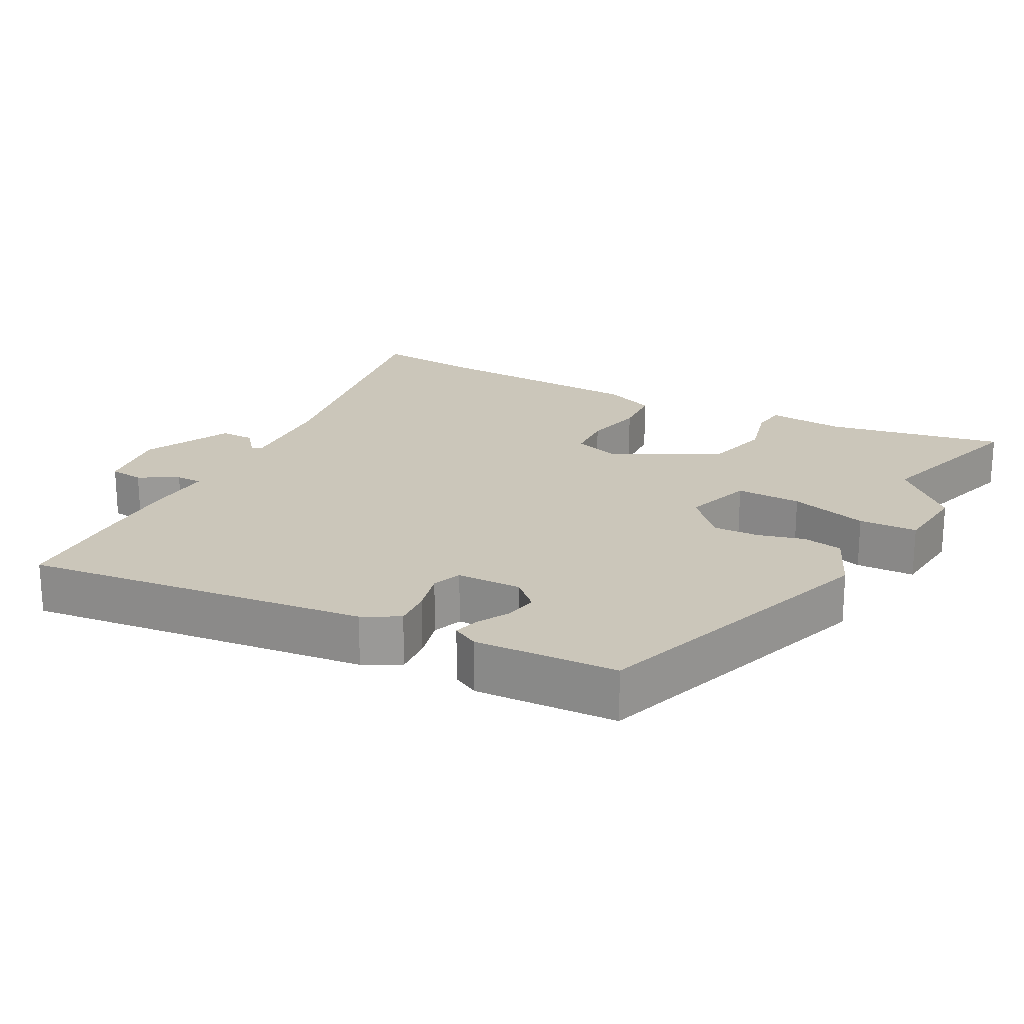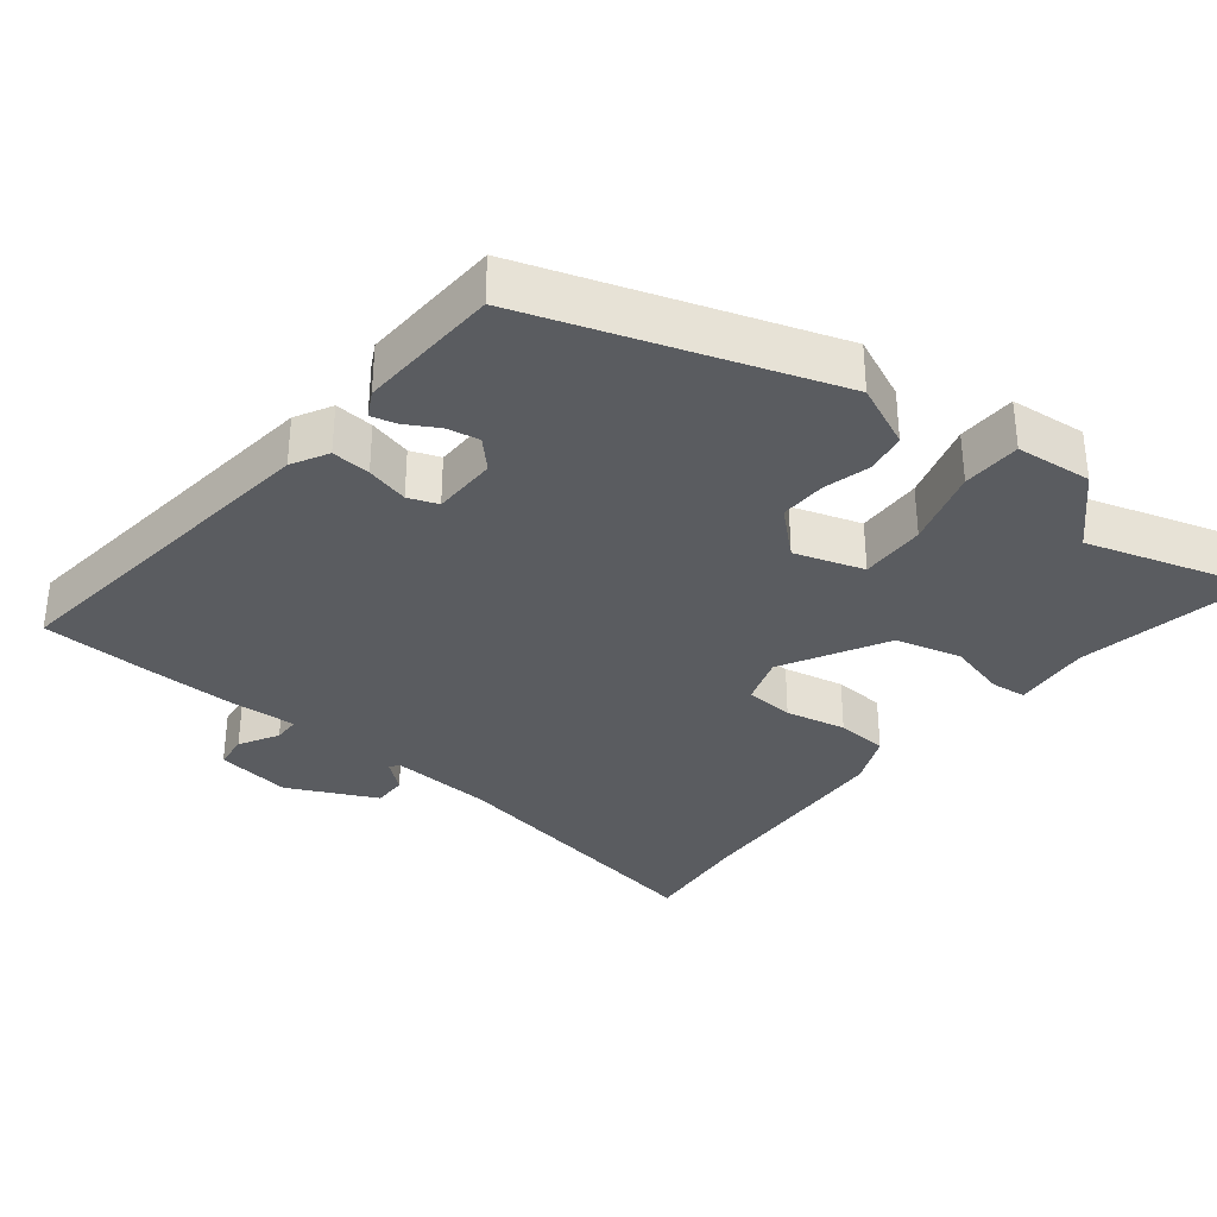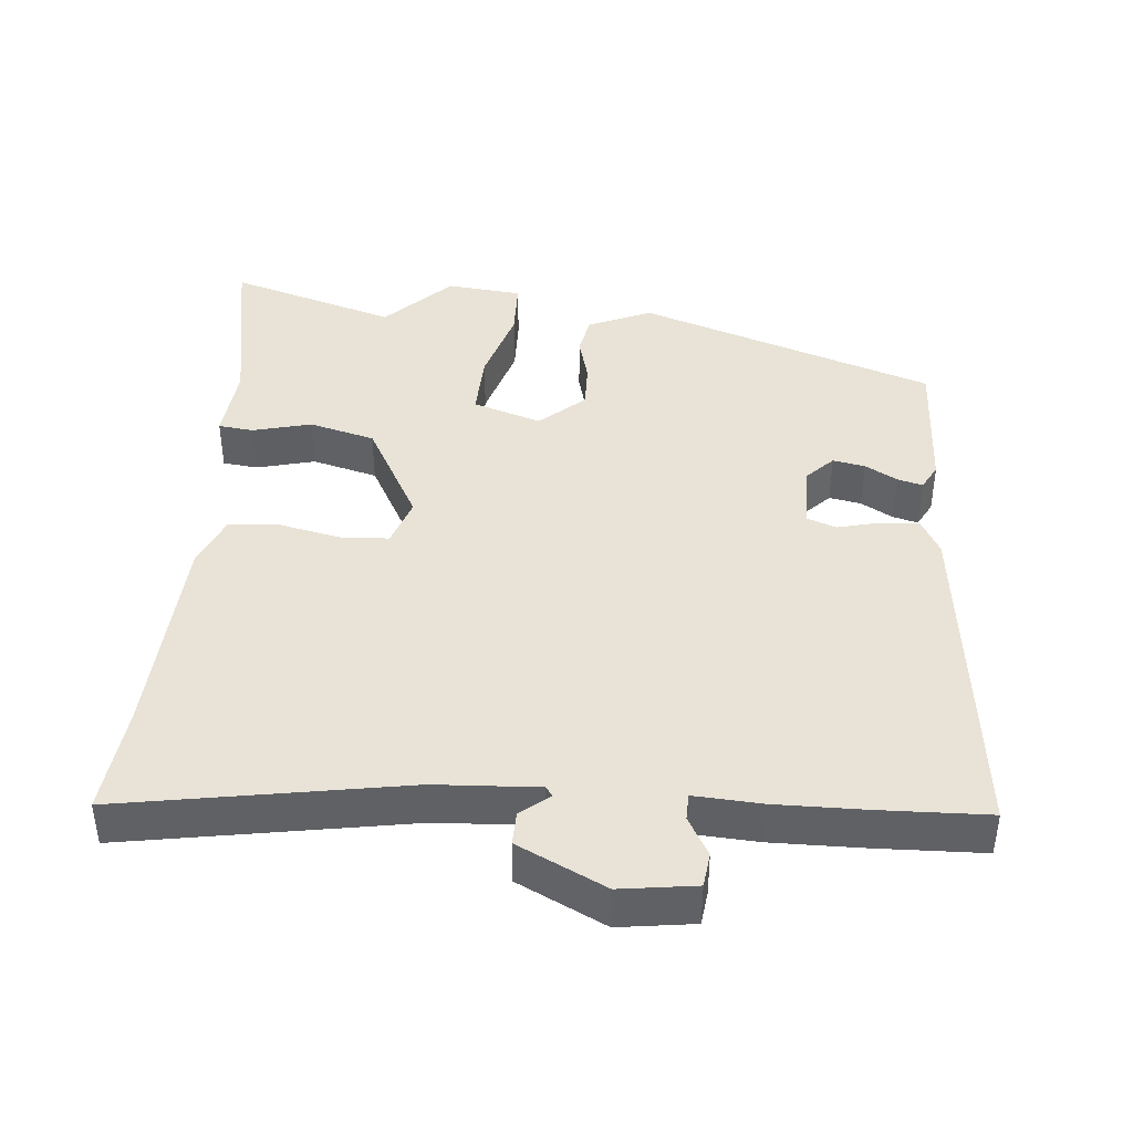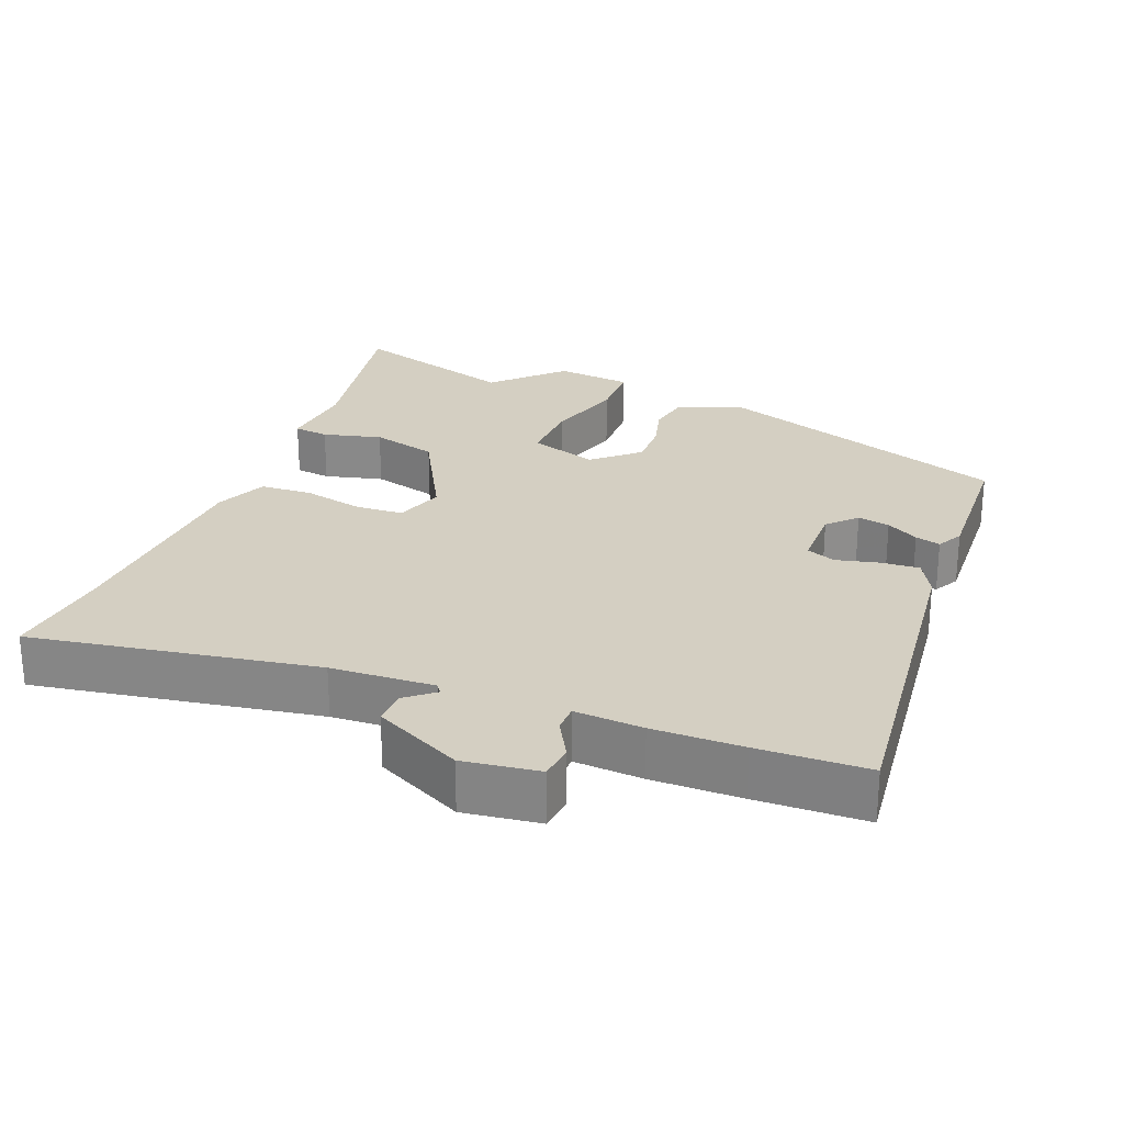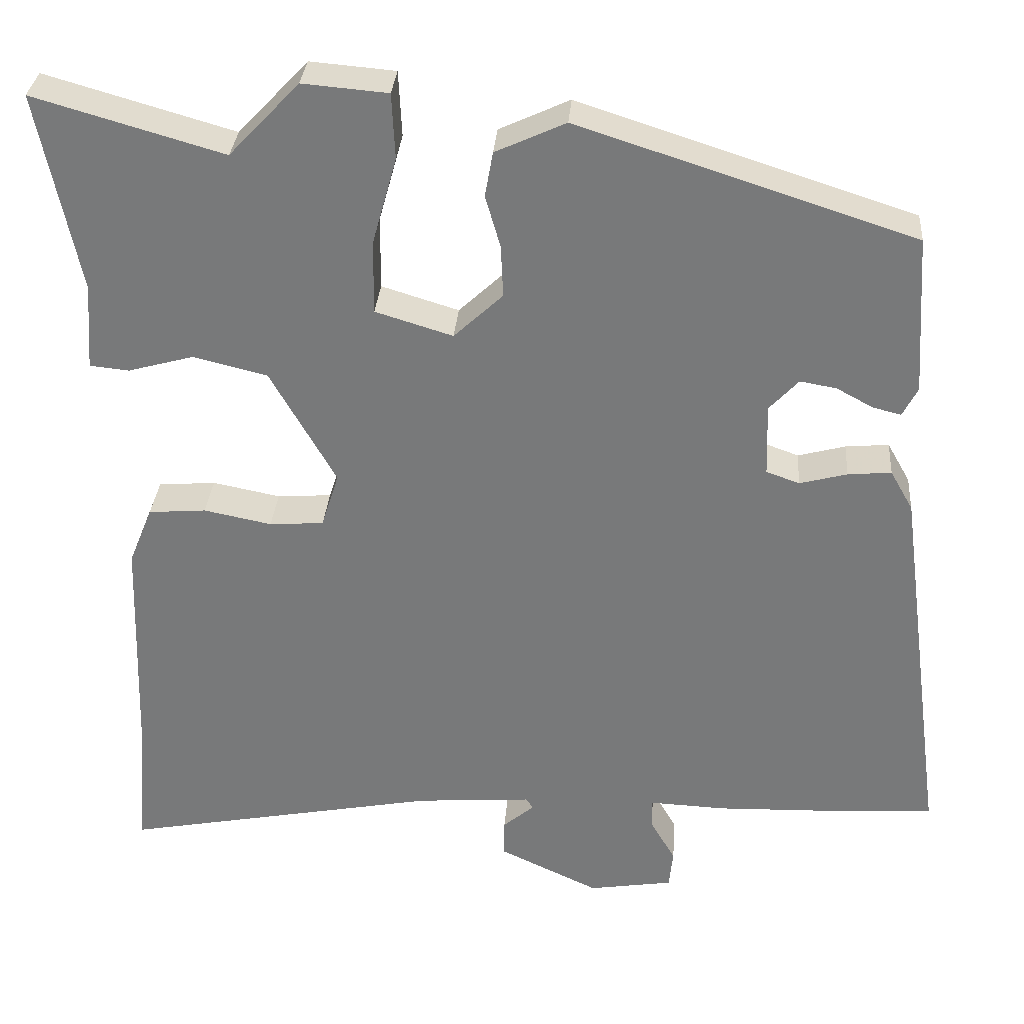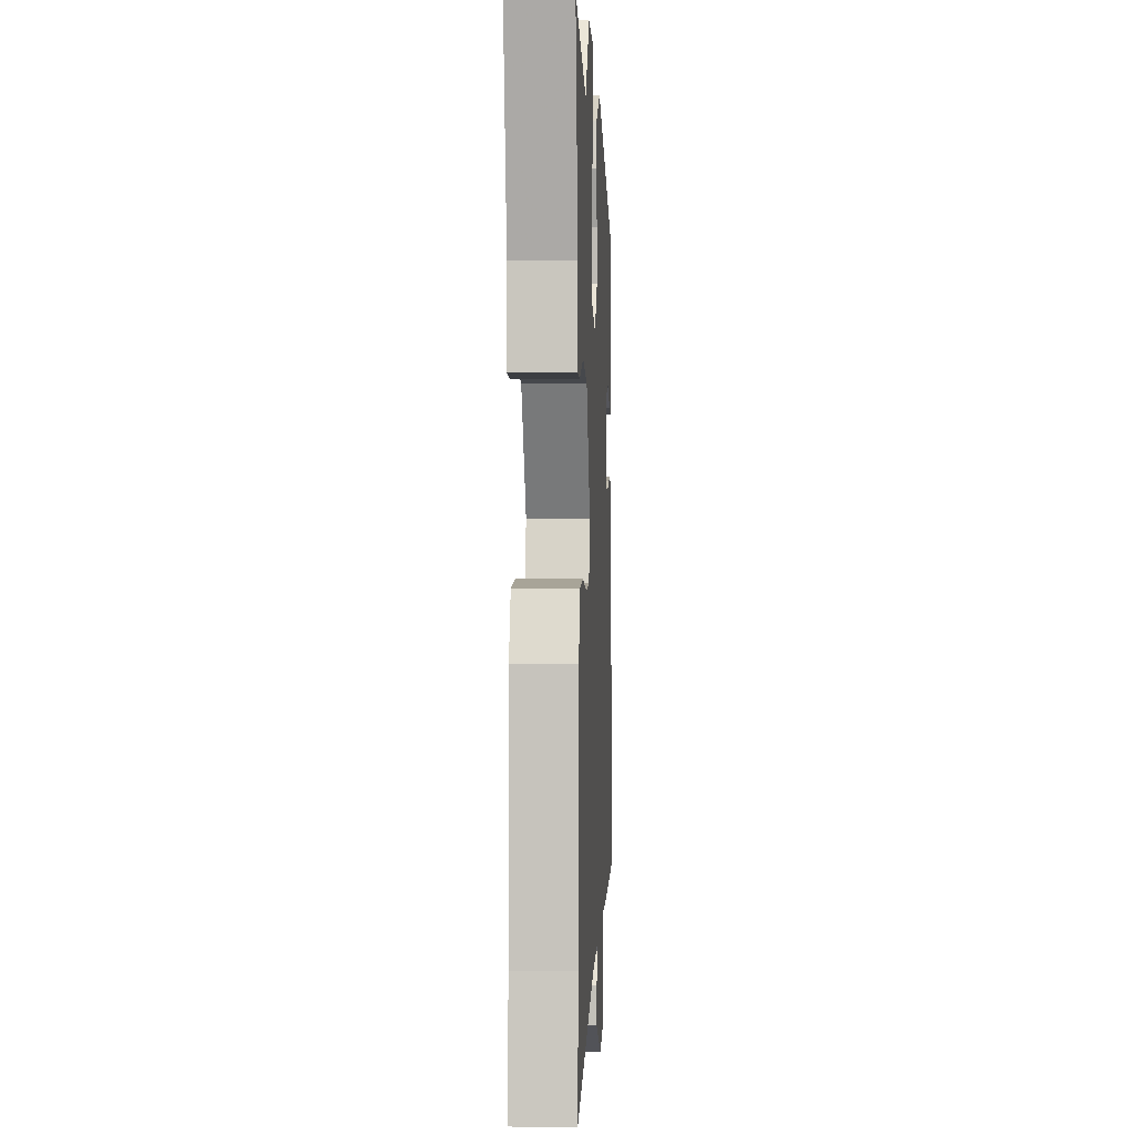
<metadata>
{"format":"obj","ext":"obj","renderer":"f3d","projection":"perspective","resolution":1024,"background":"white","views":[{"elev":21.1,"azim":-61.1,"up":"+Y"},{"elev":-33.7,"azim":-37.6,"up":"+Y"},{"elev":41.7,"azim":-173.9,"up":"+Y"},{"elev":25.7,"azim":-157.3,"up":"+Y"},{"elev":31.8,"azim":-175.6,"up":"+Z"},{"elev":2.4,"azim":92.7,"up":"+Z"}]}
</metadata>
<code>
v 0.319 0.07 0.448
v 0.559 0.07 0.517
v 0.507 0.07 0.264
v 0.515 0.07 0.154
v 0.465 0.07 0.149
v 0.382 0.07 0.172
v 0.288 0.07 0.149
v 0.205 0.07 0.003
v 0.227 0.07 -0.067
v 0.296 0.07 -0.072
v 0.382 0.07 -0.055
v 0.455 0.07 -0.061
v 0.485 0.07 -0.135
v 0.495 0.07 -0.442
v 0.508 0.07 -0.596
v 0.106 0.07 -0.519
v -0.04 0.07 -0.508
v -0.05 0.07 -0.521
v -0.01 0.07 -0.555
v -0.01 0.07 -0.603
v -0.136 0.07 -0.662
v -0.243 0.07 -0.645
v -0.248 0.07 -0.596
v -0.216 0.07 -0.541
v -0.216 0.07 -0.503
v -0.313 0.07 -0.507
v -0.44 0.07 -0.503
v -0.595 0.07 -0.495
v -0.53 0.07 -0.008
v -0.501 0.07 0.043
v -0.446 0.07 0.038
v -0.386 0.07 0.022
v -0.344 0.07 0.037
v -0.341 0.07 0.129
v -0.378 0.07 0.169
v -0.424 0.07 0.161
v -0.47 0.07 0.136
v -0.506 0.07 0.127
v -0.525 0.07 0.164
v -0.512 0.07 0.366
v -0.087 0.07 0.503
v 0.002 0.07 0.462
v 0.012 0.07 0.405
v -0.007 0.07 0.339
v -0.01 0.07 0.273
v 0.052 0.07 0.215
v 0.15 0.07 0.245
v 0.149 0.07 0.338
v 0.118 0.07 0.45
v 0.122 0.07 0.533
v 0.23 0.07 0.542
v 0.319 0 0.448
v 0.559 0 0.517
v 0.507 0 0.264
v 0.515 0 0.154
v 0.465 0 0.149
v 0.382 0 0.172
v 0.288 0 0.149
v 0.205 0 0.003
v 0.227 0 -0.067
v 0.296 0 -0.072
v 0.382 0 -0.055
v 0.455 0 -0.061
v 0.485 0 -0.135
v 0.495 0 -0.442
v 0.508 0 -0.596
v 0.106 0 -0.519
v -0.04 0 -0.508
v -0.05 0 -0.521
v -0.01 0 -0.555
v -0.01 0 -0.603
v -0.136 0 -0.662
v -0.243 0 -0.645
v -0.248 0 -0.596
v -0.216 0 -0.541
v -0.216 0 -0.503
v -0.313 0 -0.507
v -0.44 0 -0.503
v -0.595 0 -0.495
v -0.53 0 -0.008
v -0.501 0 0.043
v -0.446 0 0.038
v -0.386 0 0.022
v -0.344 0 0.037
v -0.341 0 0.129
v -0.378 0 0.169
v -0.424 0 0.161
v -0.47 0 0.136
v -0.506 0 0.127
v -0.525 0 0.164
v -0.512 0 0.366
v -0.087 0 0.503
v 0.002 0 0.462
v 0.012 0 0.405
v -0.007 0 0.339
v -0.01 0 0.273
v 0.052 0 0.215
v 0.15 0 0.245
v 0.149 0 0.338
v 0.118 0 0.45
v 0.122 0 0.533
v 0.23 0 0.542
f 48 49 50 51
f 47 48 51 1
f 41 42 43 44
f 41 44 45
f 40 41 45
f 39 40 45 46
f 36 37 38 39
f 35 36 39
f 29 30 31 32
f 27 28 29 32
f 25 26 27 32
f 25 32 33
f 21 22 23 24
f 21 24 25
f 18 19 20 21
f 18 21 25 33
f 14 15 16
f 14 16 17
f 13 14 17
f 10 11 12 13
f 9 10 13 17
f 8 9 17 18
f 3 4 5 6
f 3 6 7
f 47 1 2 3
f 46 47 3 7
f 35 39 46
f 34 35 46 7
f 8 18 33 34
f 7 8 34
f 102 101 100 99
f 52 102 99 98
f 95 94 93 92
f 96 95 92
f 96 92 91
f 97 96 91 90
f 90 89 88 87
f 90 87 86
f 83 82 81 80
f 83 80 79 78
f 83 78 77 76
f 84 83 76
f 75 74 73 72
f 76 75 72
f 72 71 70 69
f 84 76 72 69
f 67 66 65
f 68 67 65
f 68 65 64
f 64 63 62 61
f 68 64 61 60
f 69 68 60 59
f 57 56 55 54
f 58 57 54
f 54 53 52 98
f 58 54 98 97
f 97 90 86
f 58 97 86 85
f 85 84 69 59
f 85 59 58
f 1 52 53 2
f 2 53 54 3
f 3 54 55 4
f 4 55 56 5
f 5 56 57 6
f 6 57 58 7
f 7 58 59 8
f 8 59 60 9
f 9 60 61 10
f 10 61 62 11
f 11 62 63 12
f 12 63 64 13
f 13 64 65 14
f 14 65 66 15
f 15 66 67 16
f 16 67 68 17
f 17 68 69 18
f 18 69 70 19
f 19 70 71 20
f 20 71 72 21
f 21 72 73 22
f 22 73 74 23
f 23 74 75 24
f 24 75 76 25
f 25 76 77 26
f 26 77 78 27
f 27 78 79 28
f 28 79 80 29
f 29 80 81 30
f 30 81 82 31
f 31 82 83 32
f 32 83 84 33
f 33 84 85 34
f 34 85 86 35
f 35 86 87 36
f 36 87 88 37
f 37 88 89 38
f 38 89 90 39
f 39 90 91 40
f 40 91 92 41
f 41 92 93 42
f 42 93 94 43
f 43 94 95 44
f 44 95 96 45
f 45 96 97 46
f 46 97 98 47
f 47 98 99 48
f 48 99 100 49
f 49 100 101 50
f 50 101 102 51
f 51 102 52 1

</code>
